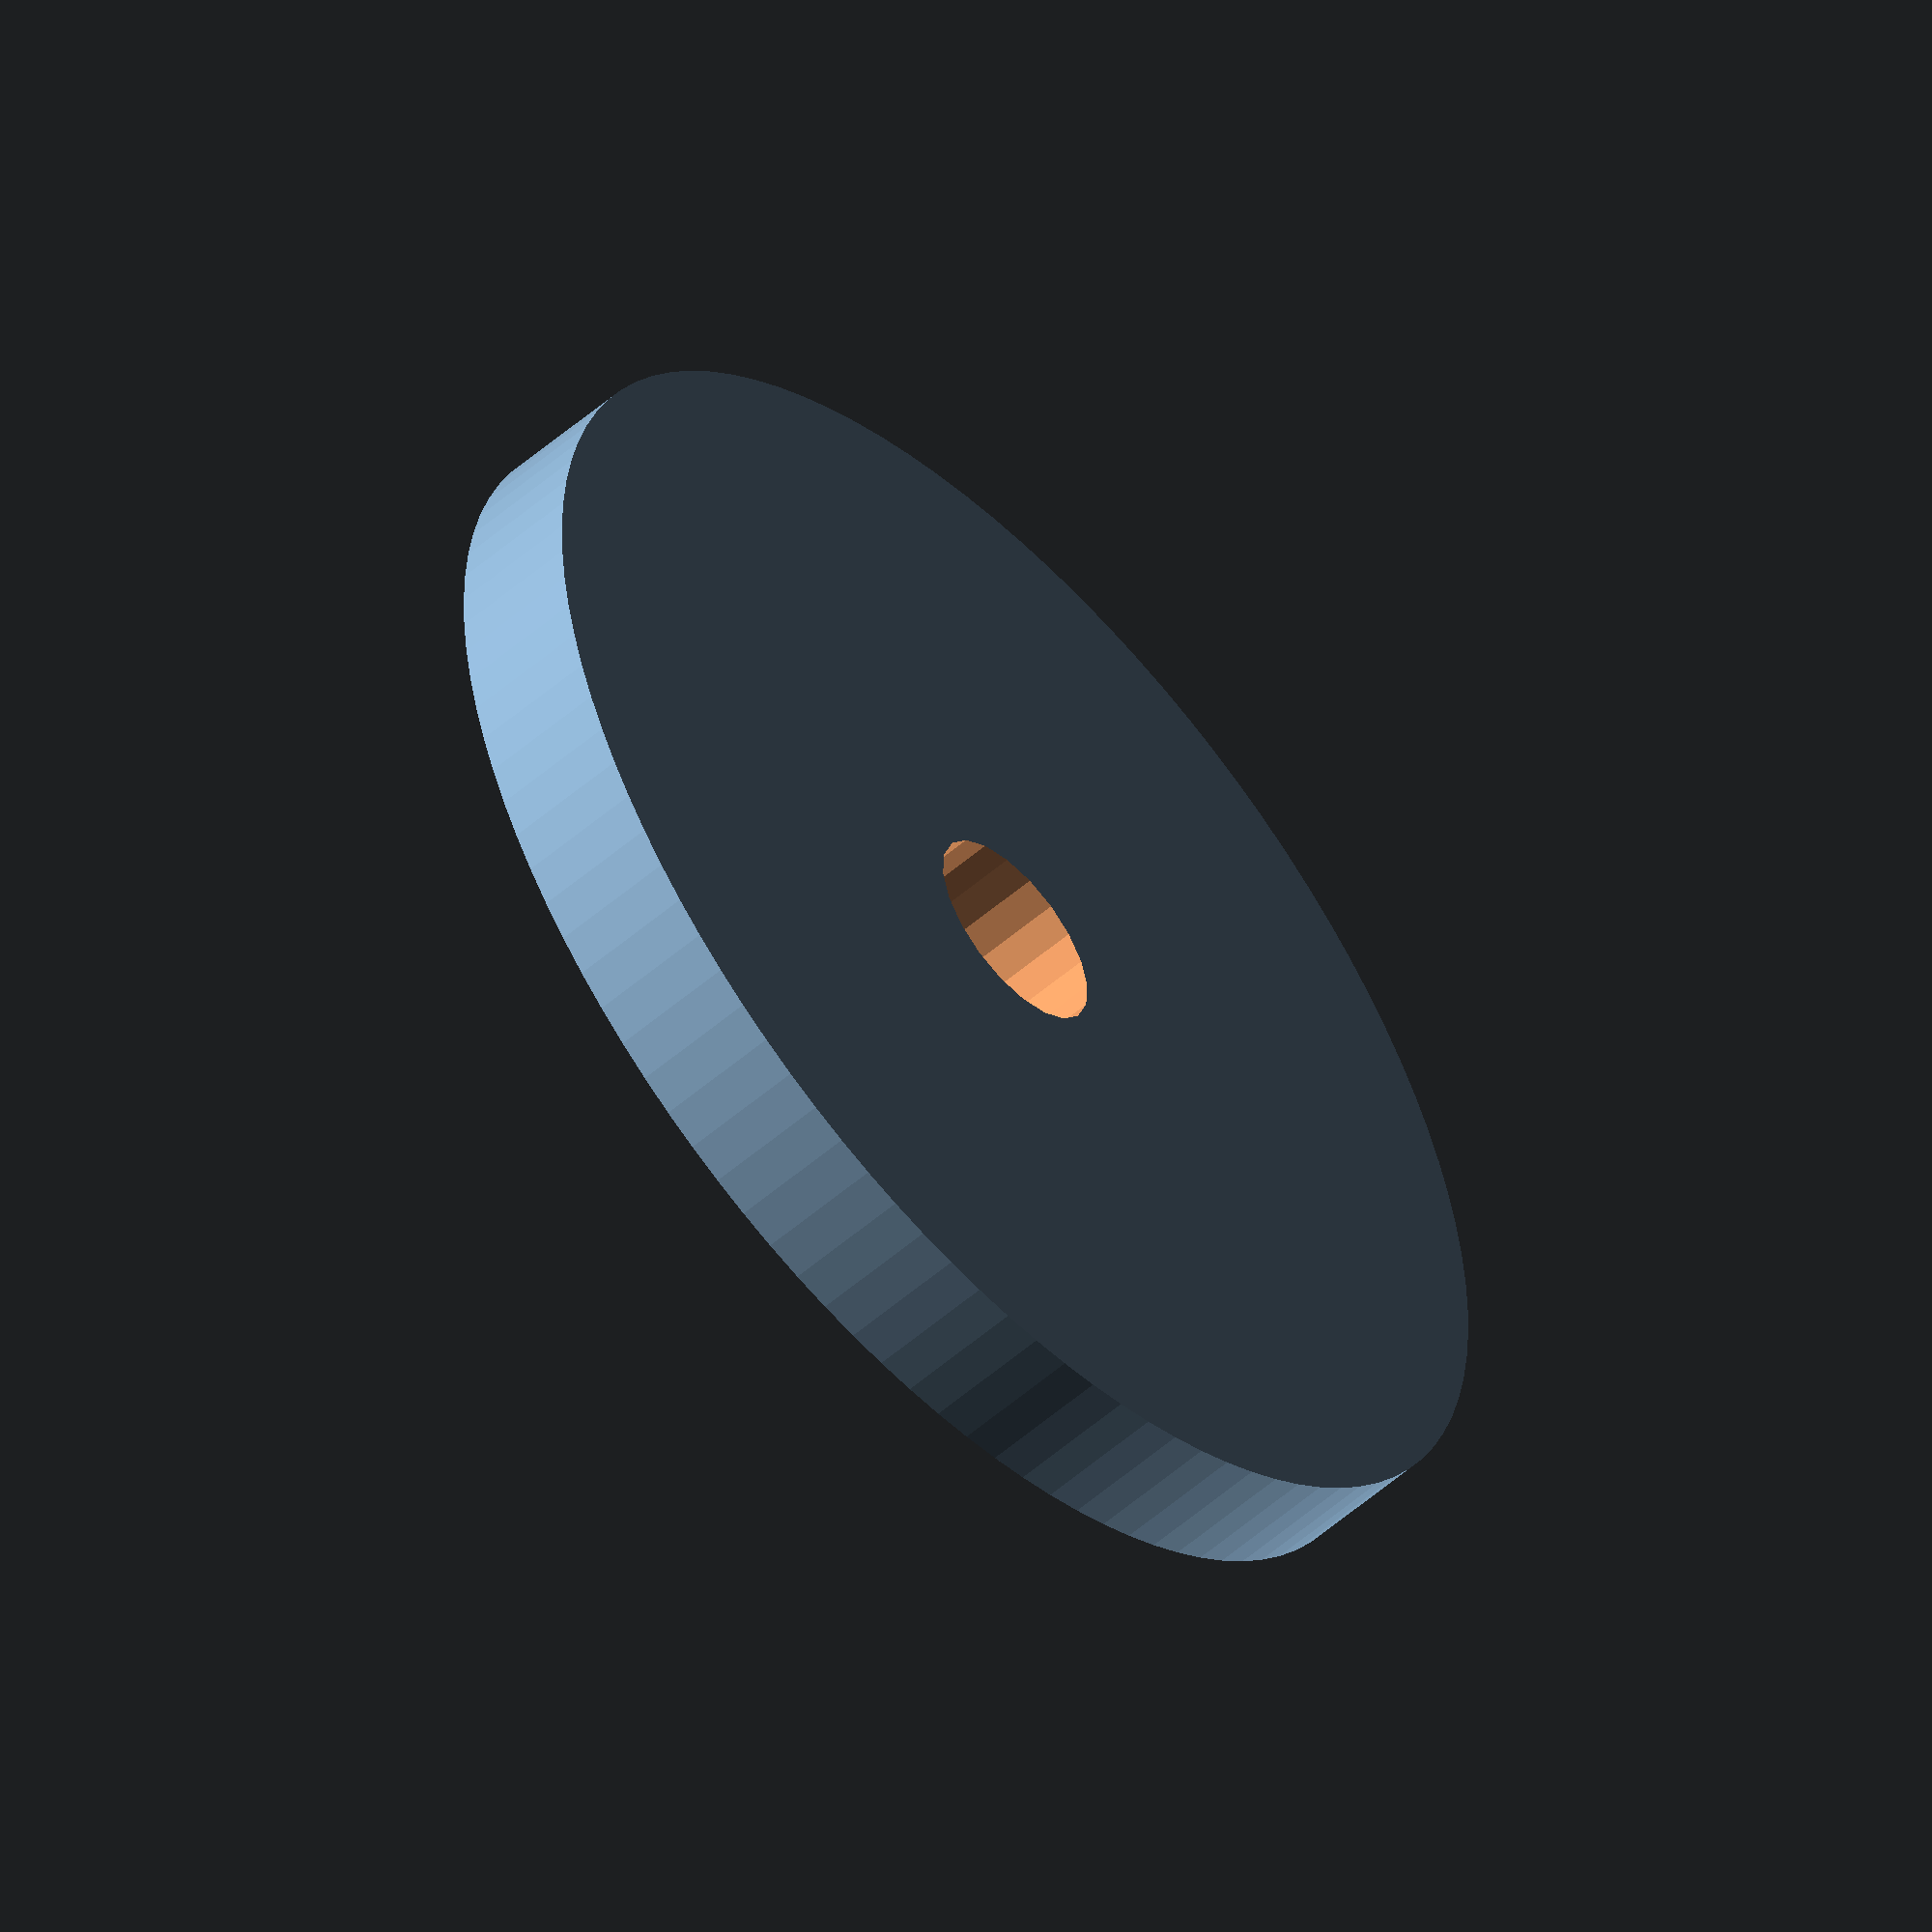
<openscad>
//Rueda simple
difference(){
//rueda original    
cylinder(r=50/2,h=5,$fn=100);
//taladro
cylinder(r=8/2,h=20,$fn=20,center=true);
}
</openscad>
<views>
elev=54.0 azim=222.3 roll=132.7 proj=o view=wireframe
</views>
